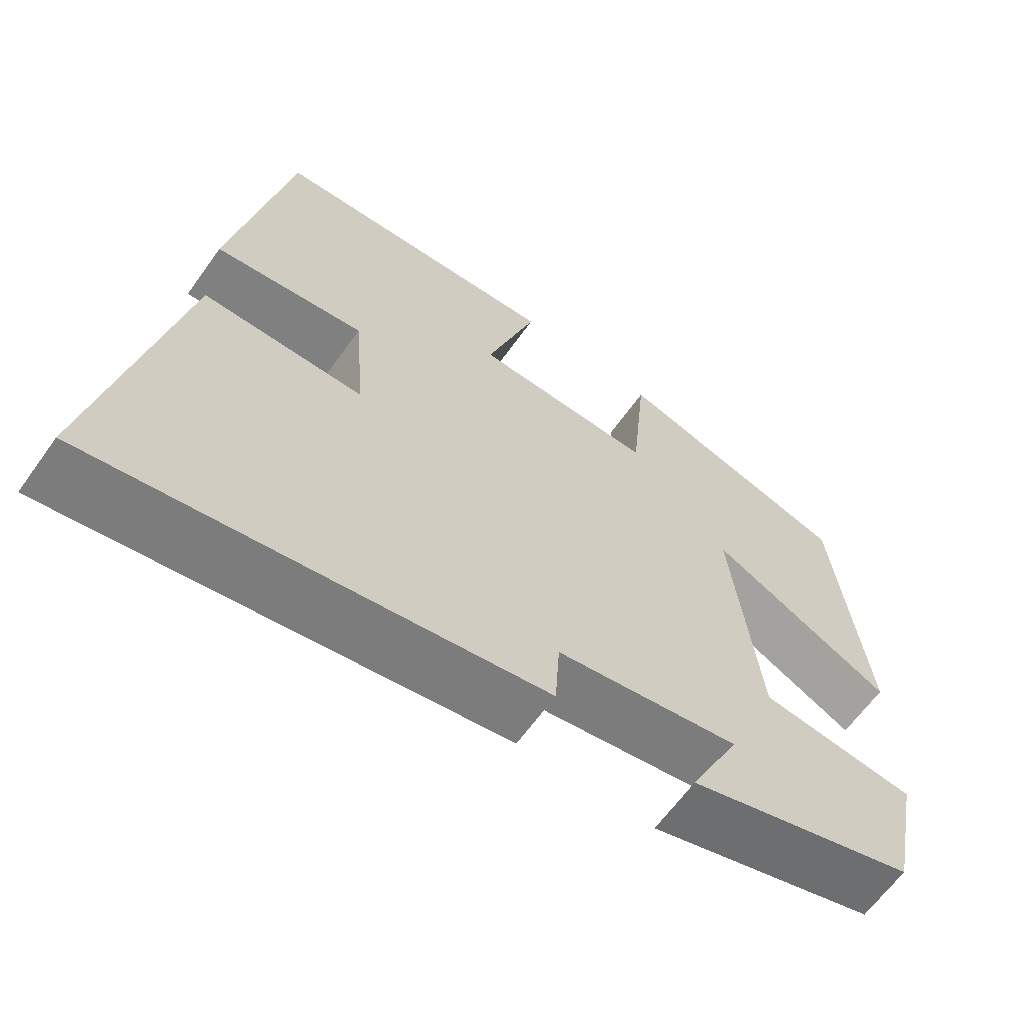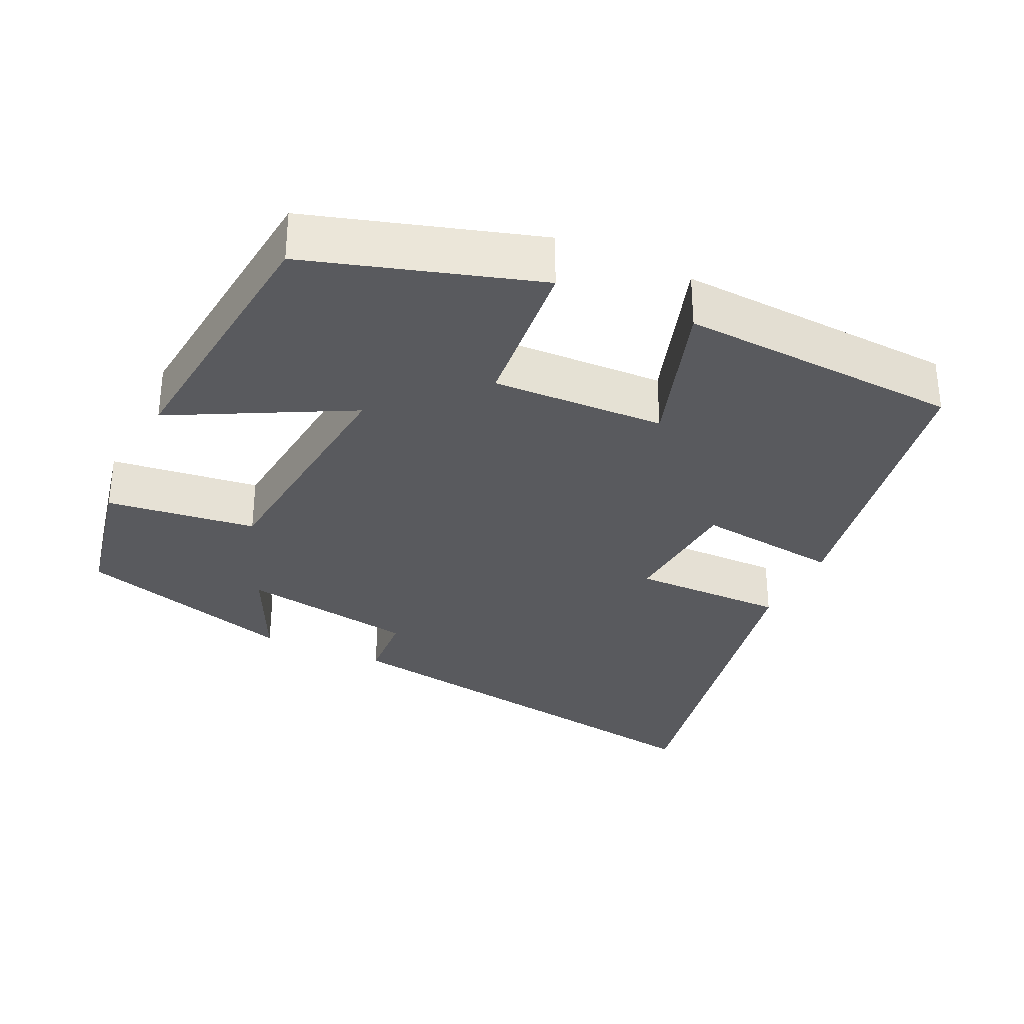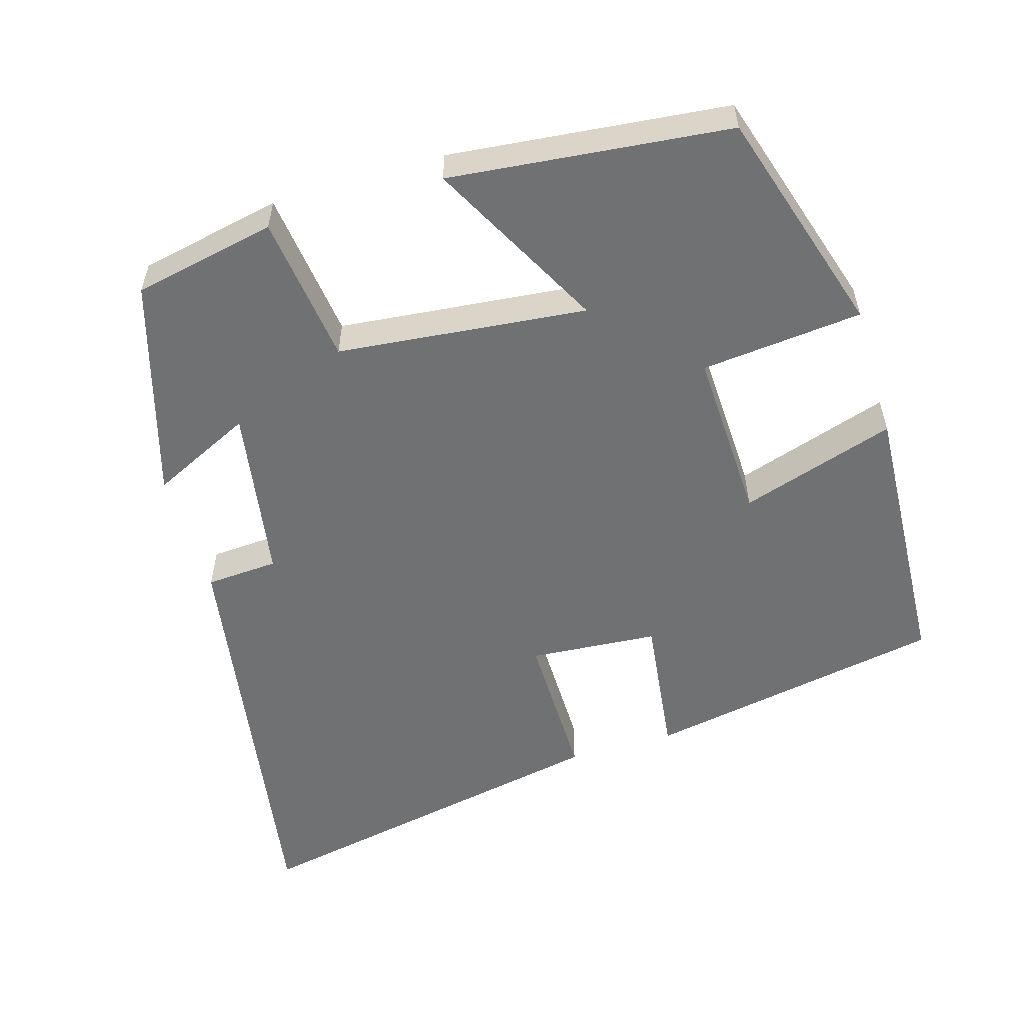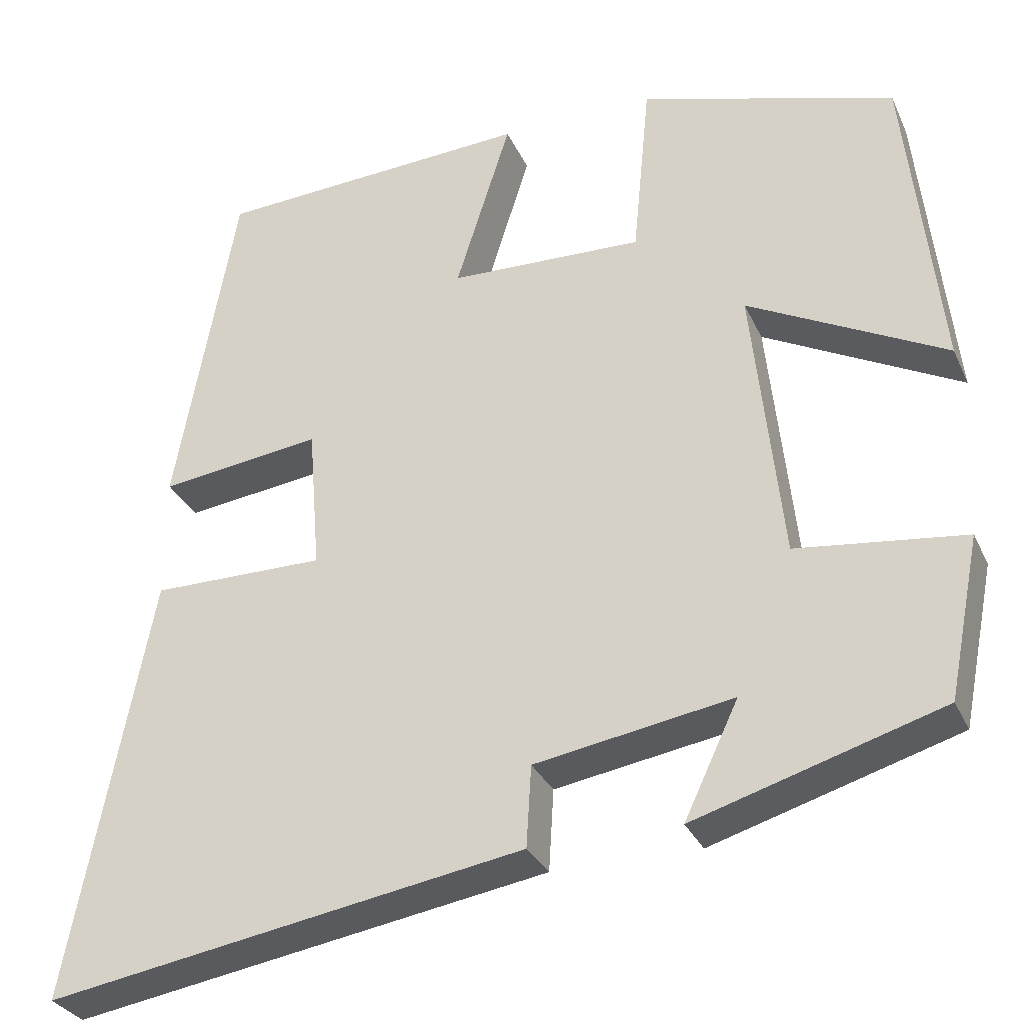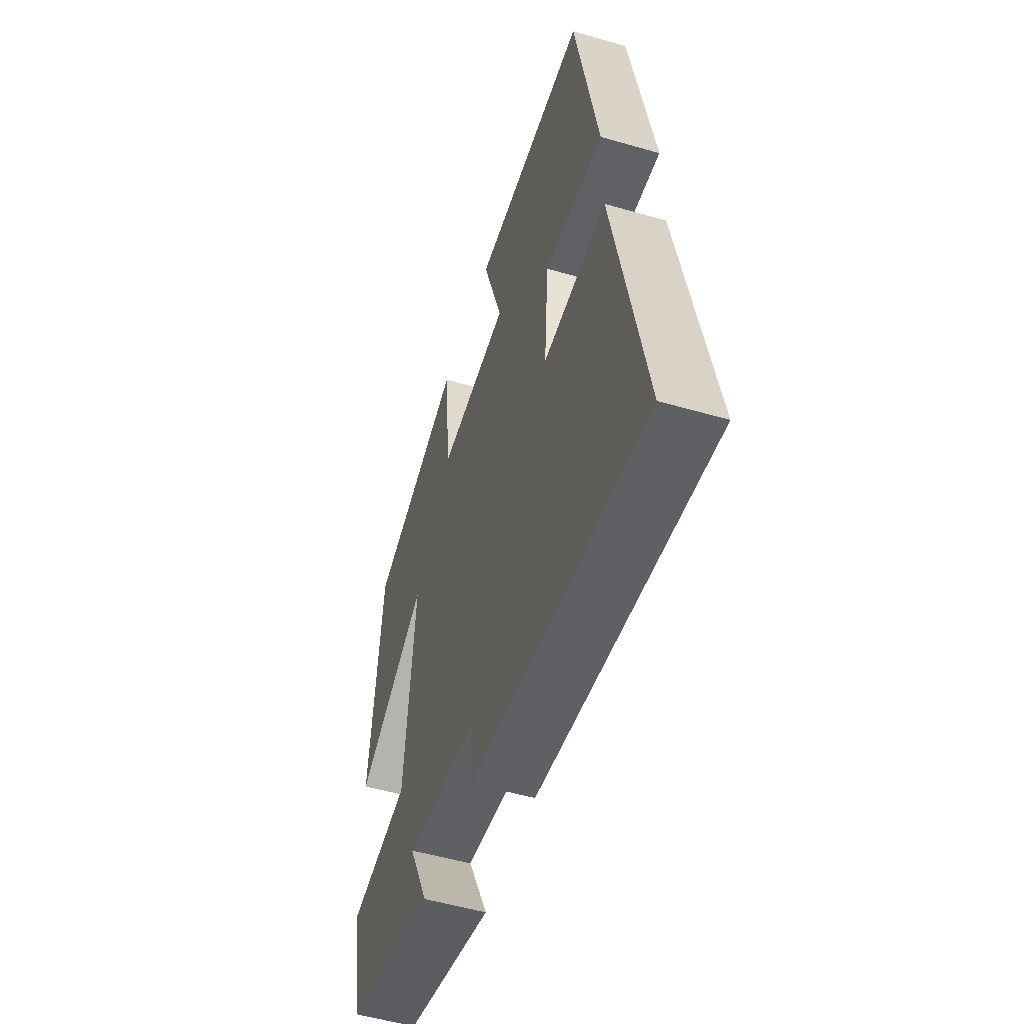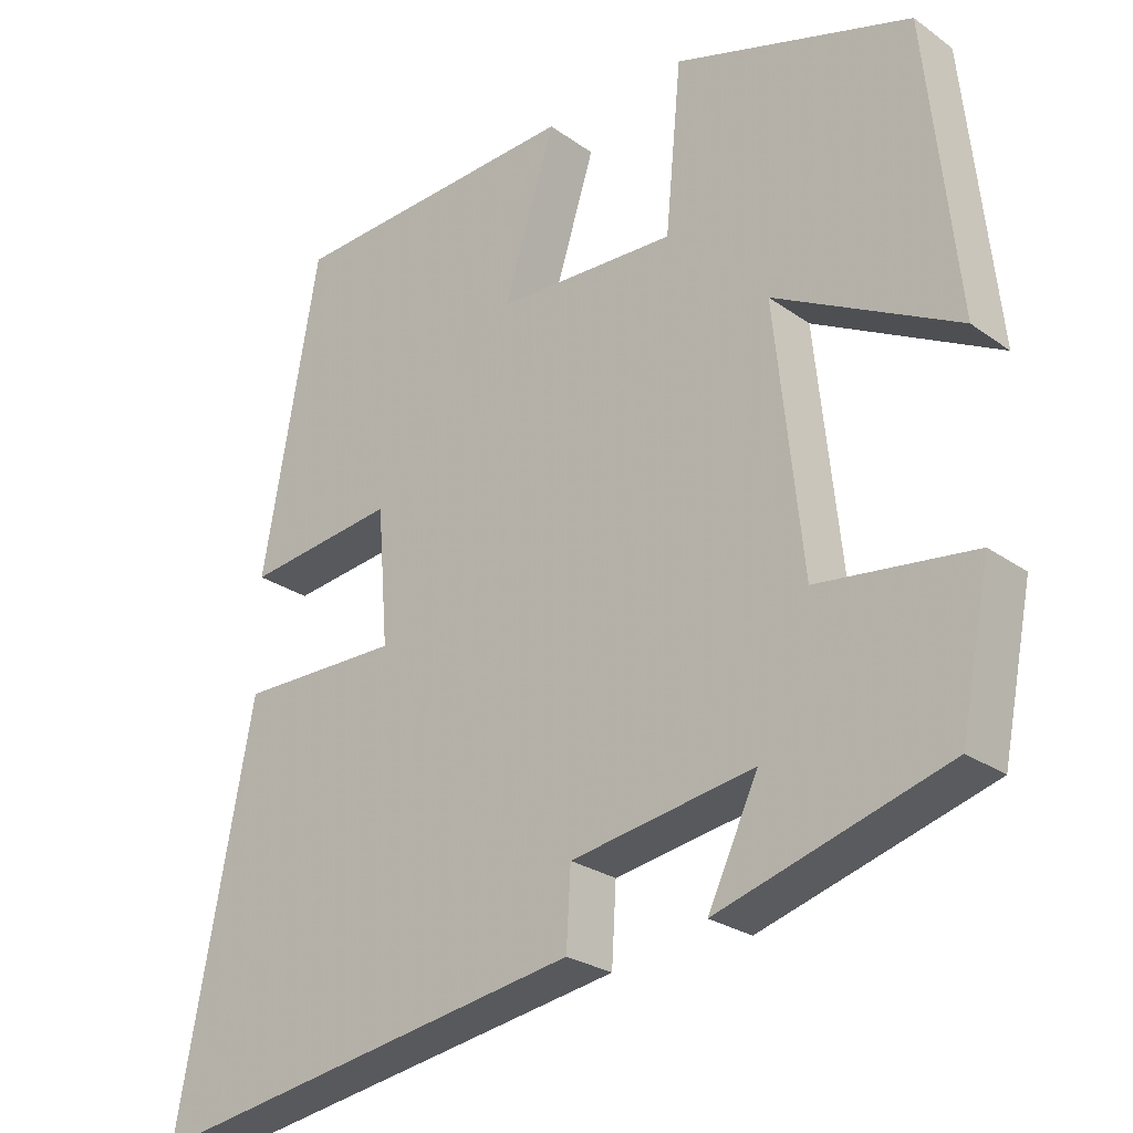
<metadata>
{"format":"obj","ext":"obj","renderer":"f3d","projection":"perspective","resolution":1024,"background":"white","views":[{"elev":-63.8,"azim":144.5,"up":"+Z"},{"elev":-31.8,"azim":-25.0,"up":"+Y"},{"elev":-55.2,"azim":-73.2,"up":"+Y"},{"elev":-30.8,"azim":-158.6,"up":"+Z"},{"elev":-53.1,"azim":72.8,"up":"+Z"},{"elev":-25.6,"azim":-138.6,"up":"+Z"}]}
</metadata>
<code>
v 0.599 0.07 -0.596
v 0.019 0.07 -0.5
v 0.013 0.07 -0.401
v -0.227 0.07 -0.361
v -0.161 0.07 -0.5
v -0.461 0.07 -0.41
v -0.5 0.07 -0.215
v -0.296 0.07 -0.19
v -0.26 0.07 0.15
v -0.5 0.07 0.025
v -0.459 0.07 0.406
v -0.148 0.07 0.5
v -0.127 0.07 0.28
v 0.109 0.07 0.288
v 0.042 0.07 0.5
v 0.426 0.07 0.478
v 0.5 0.07 0.068
v 0.303 0.07 0.093
v 0.289 0.07 -0.083
v 0.5 0.07 -0.082
v 0.599 0 -0.596
v 0.019 0 -0.5
v 0.013 0 -0.401
v -0.227 0 -0.361
v -0.161 0 -0.5
v -0.461 0 -0.41
v -0.5 0 -0.215
v -0.296 0 -0.19
v -0.26 0 0.15
v -0.5 0 0.025
v -0.459 0 0.406
v -0.148 0 0.5
v -0.127 0 0.28
v 0.109 0 0.288
v 0.042 0 0.5
v 0.426 0 0.478
v 0.5 0 0.068
v 0.303 0 0.093
v 0.289 0 -0.083
v 0.5 0 -0.082
f 19 20 1 2
f 18 19 2 3
f 15 16 17 18
f 14 15 18
f 13 14 18 3
f 10 11 12 13
f 9 10 13
f 8 9 13 3
f 7 8 3 4
f 4 5 6 7
f 22 21 40 39
f 23 22 39 38
f 38 37 36 35
f 38 35 34
f 23 38 34 33
f 33 32 31 30
f 33 30 29
f 23 33 29 28
f 24 23 28 27
f 27 26 25 24
f 1 21 22 2
f 2 22 23 3
f 3 23 24 4
f 4 24 25 5
f 5 25 26 6
f 6 26 27 7
f 7 27 28 8
f 8 28 29 9
f 9 29 30 10
f 10 30 31 11
f 11 31 32 12
f 12 32 33 13
f 13 33 34 14
f 14 34 35 15
f 15 35 36 16
f 16 36 37 17
f 17 37 38 18
f 18 38 39 19
f 19 39 40 20
f 20 40 21 1

</code>
